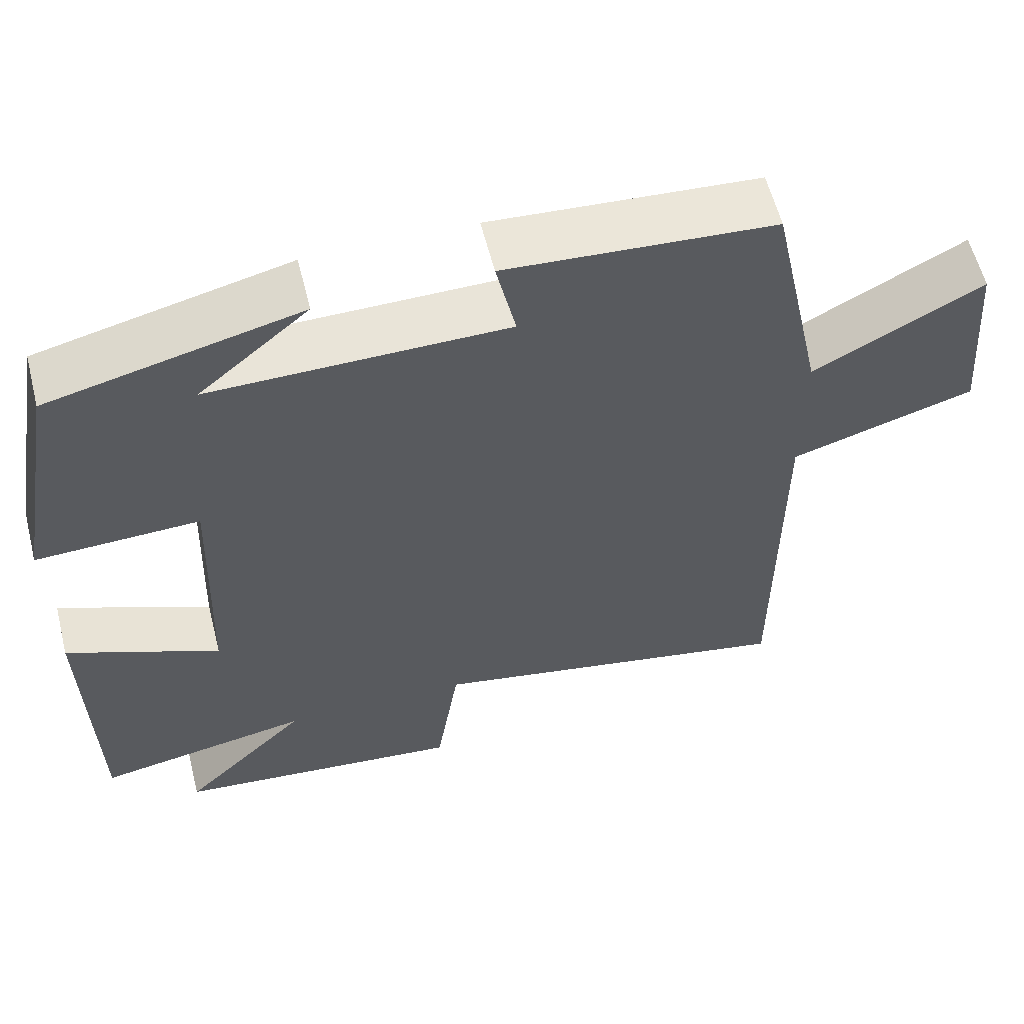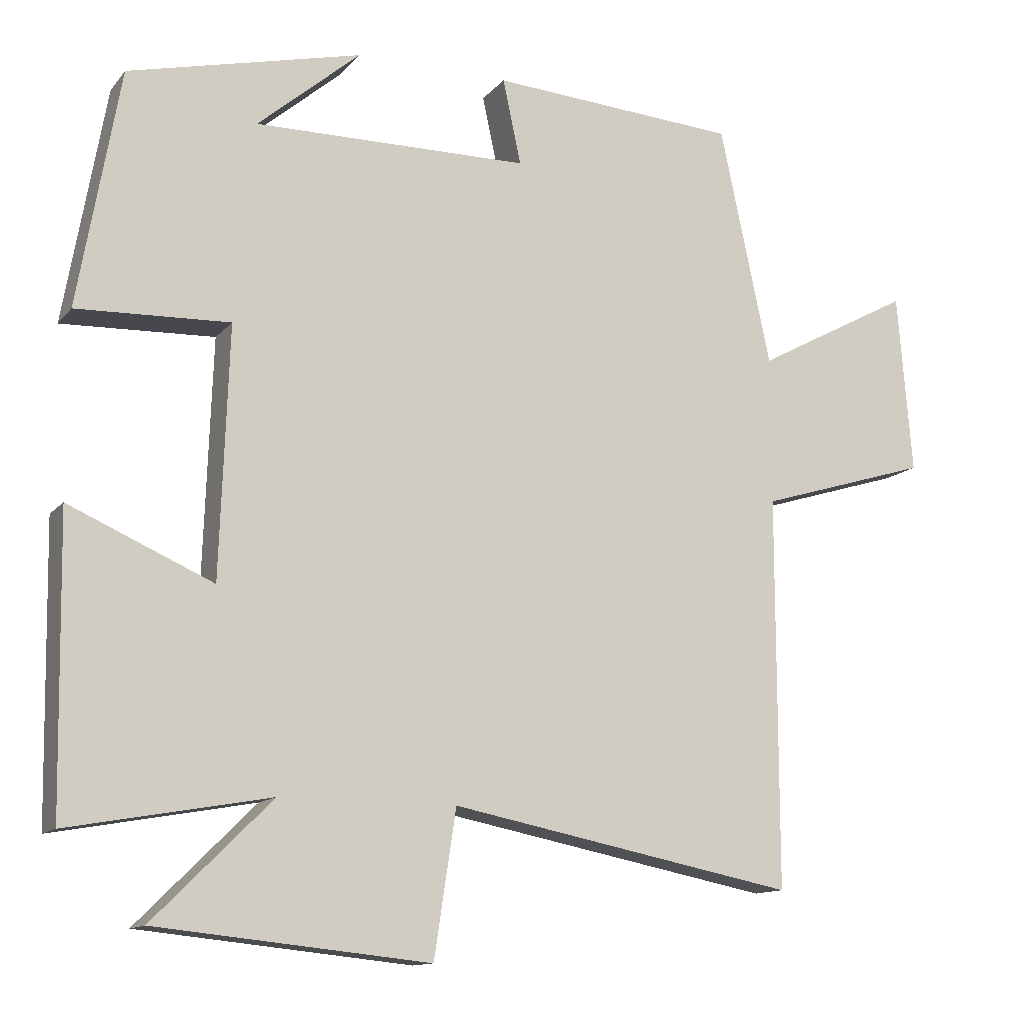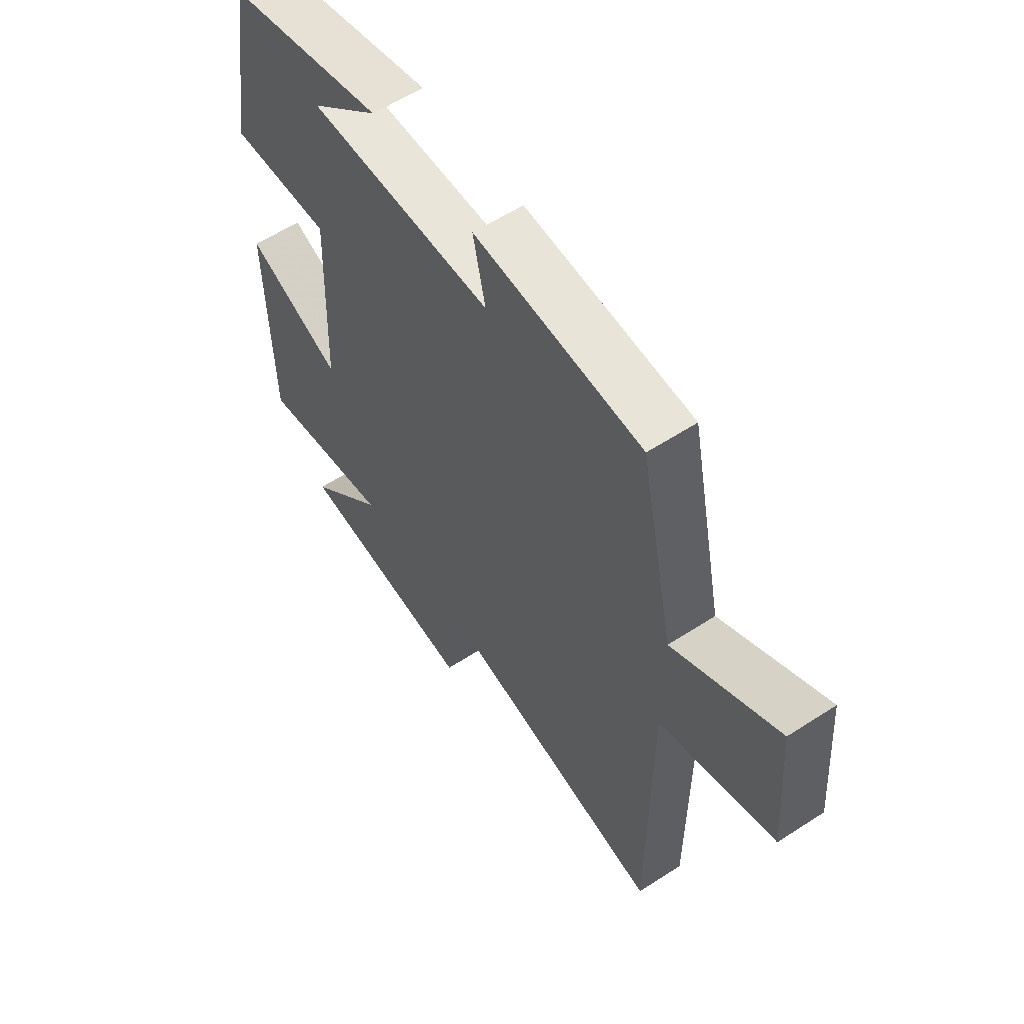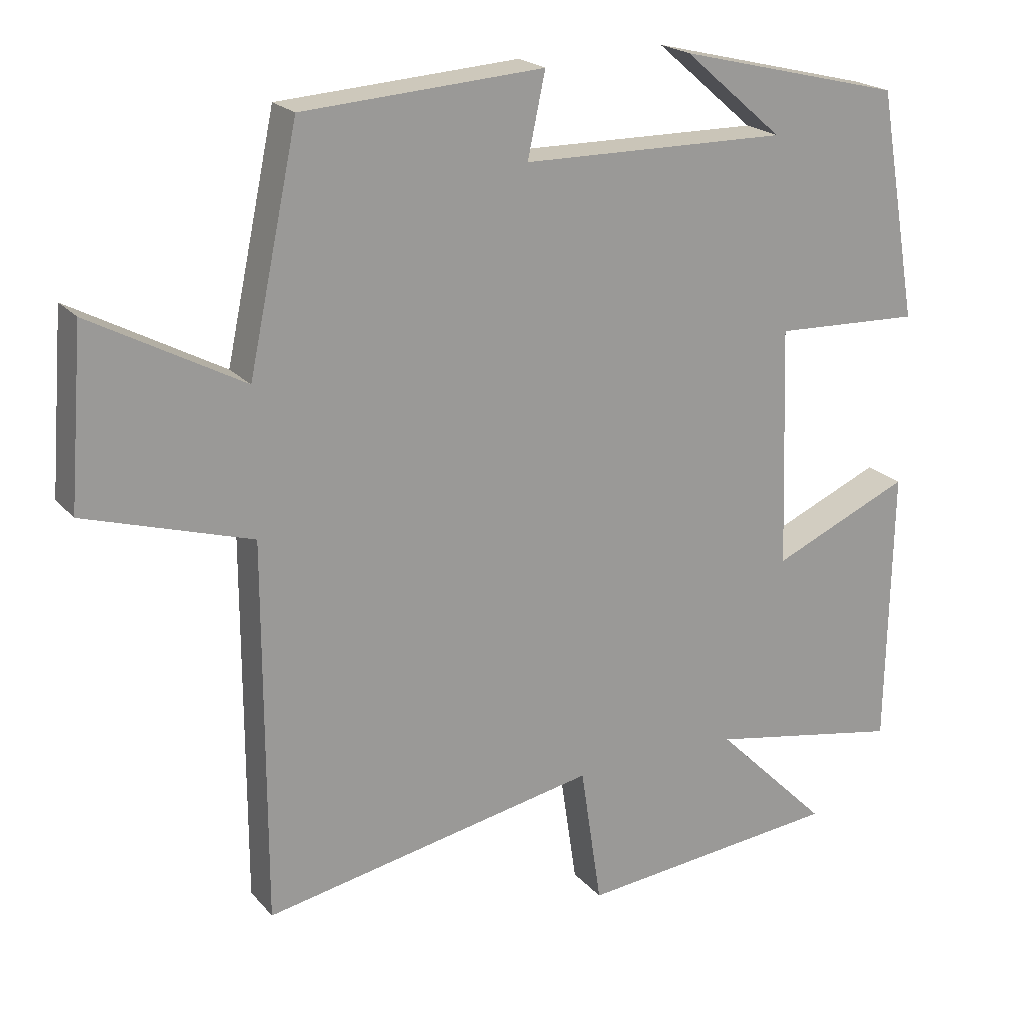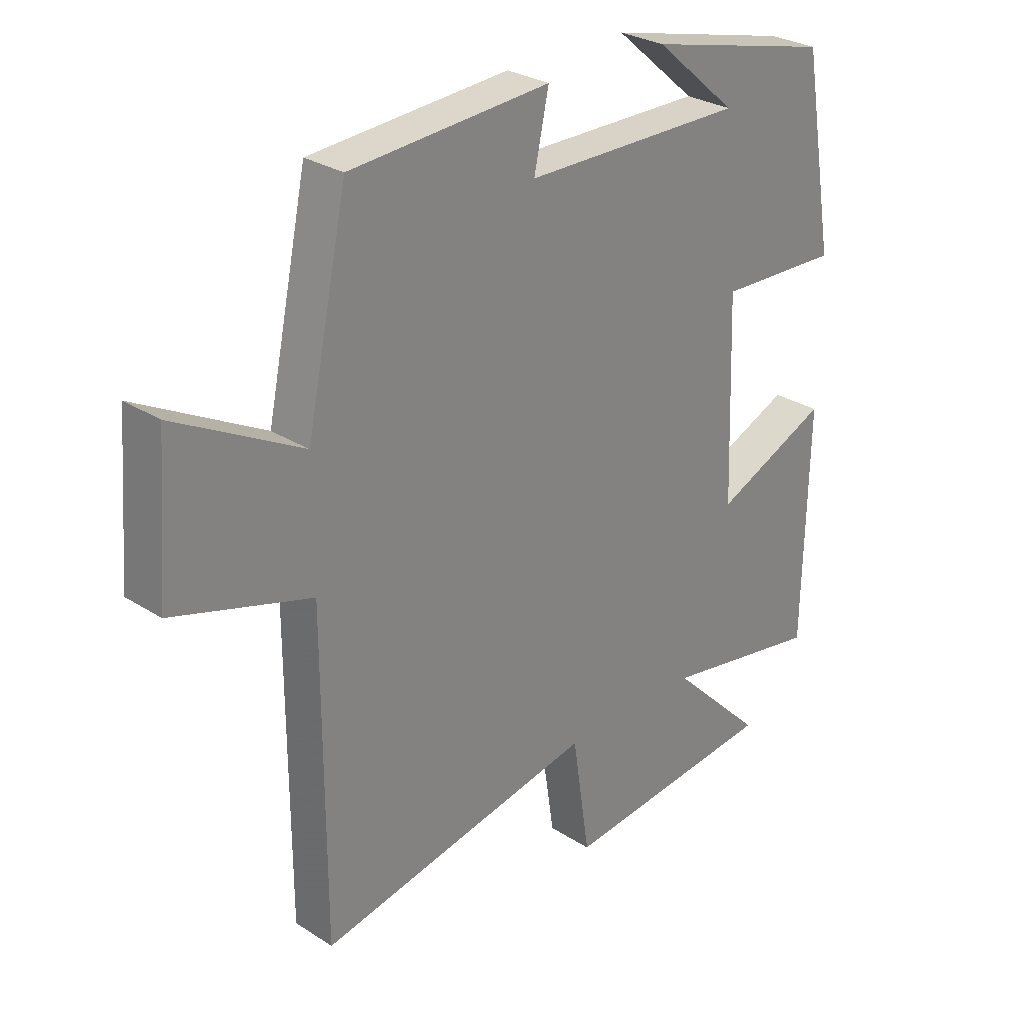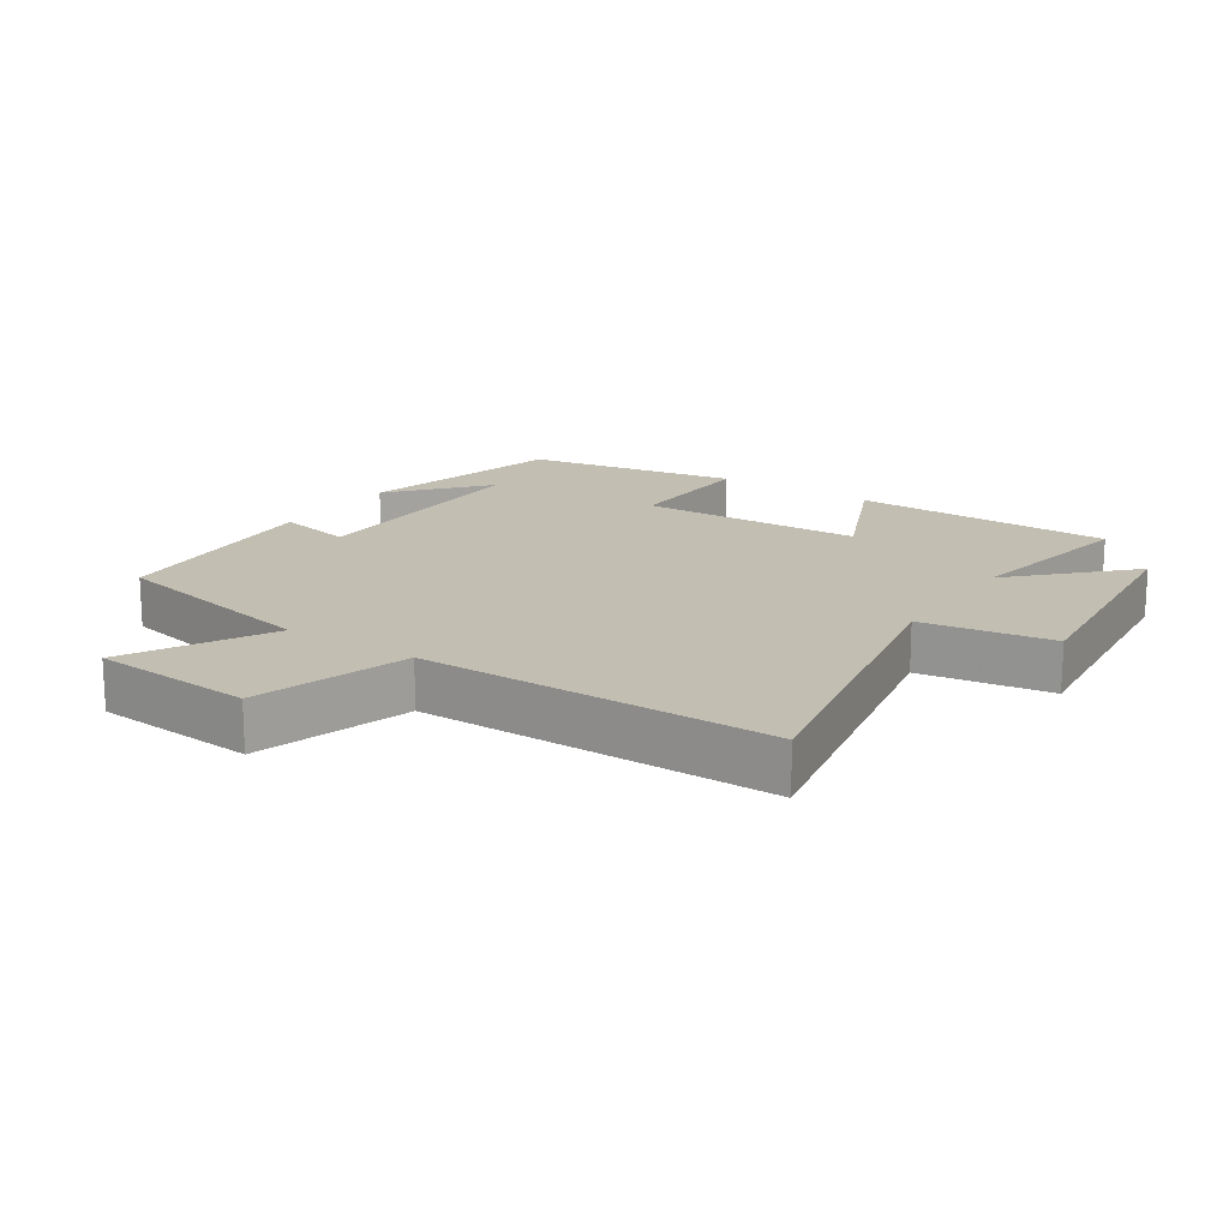
<metadata>
{"format":"obj","ext":"obj","renderer":"f3d","projection":"perspective","resolution":1024,"background":"white","views":[{"elev":59.3,"azim":-14.2,"up":"+Z"},{"elev":-12.8,"azim":-24.2,"up":"+Z"},{"elev":58.4,"azim":56.1,"up":"+Z"},{"elev":20.7,"azim":151.5,"up":"+Z"},{"elev":28.5,"azim":133.9,"up":"+Z"},{"elev":17.1,"azim":123.6,"up":"+Y"}]}
</metadata>
<code>
v 0.5 0.07 -0.593
v 0.024 0.07 -0.5
v -0.006 0.07 -0.699
v -0.38 0.07 -0.661
v -0.218 0.07 -0.5
v -0.493 0.07 -0.55
v -0.5 0.07 -0.152
v -0.303 0.07 -0.238
v -0.291 0.07 0.104
v -0.5 0.07 0.096
v -0.443 0.07 0.422
v -0.123 0.07 0.5
v -0.264 0.07 0.379
v 0.114 0.07 0.383
v 0.089 0.07 0.5
v 0.43 0.07 0.477
v 0.5 0.07 0.148
v 0.715 0.07 0.264
v 0.735 0.07 0.016
v 0.5 0.07 -0.056
v 0.5 0 -0.593
v 0.024 0 -0.5
v -0.006 0 -0.699
v -0.38 0 -0.661
v -0.218 0 -0.5
v -0.493 0 -0.55
v -0.5 0 -0.152
v -0.303 0 -0.238
v -0.291 0 0.104
v -0.5 0 0.096
v -0.443 0 0.422
v -0.123 0 0.5
v -0.264 0 0.379
v 0.114 0 0.383
v 0.089 0 0.5
v 0.43 0 0.477
v 0.5 0 0.148
v 0.715 0 0.264
v 0.735 0 0.016
v 0.5 0 -0.056
f 17 18 19 20
f 15 16 17 20
f 14 15 20 1
f 13 14 1 2
f 11 12 13
f 9 10 11 13
f 8 9 13 2
f 5 6 7 8
f 5 8 2 3
f 3 4 5
f 40 39 38 37
f 40 37 36 35
f 21 40 35 34
f 22 21 34 33
f 33 32 31
f 33 31 30 29
f 22 33 29 28
f 28 27 26 25
f 23 22 28 25
f 25 24 23
f 1 21 22 2
f 2 22 23 3
f 3 23 24 4
f 4 24 25 5
f 5 25 26 6
f 6 26 27 7
f 7 27 28 8
f 8 28 29 9
f 9 29 30 10
f 10 30 31 11
f 11 31 32 12
f 12 32 33 13
f 13 33 34 14
f 14 34 35 15
f 15 35 36 16
f 16 36 37 17
f 17 37 38 18
f 18 38 39 19
f 19 39 40 20
f 20 40 21 1

</code>
